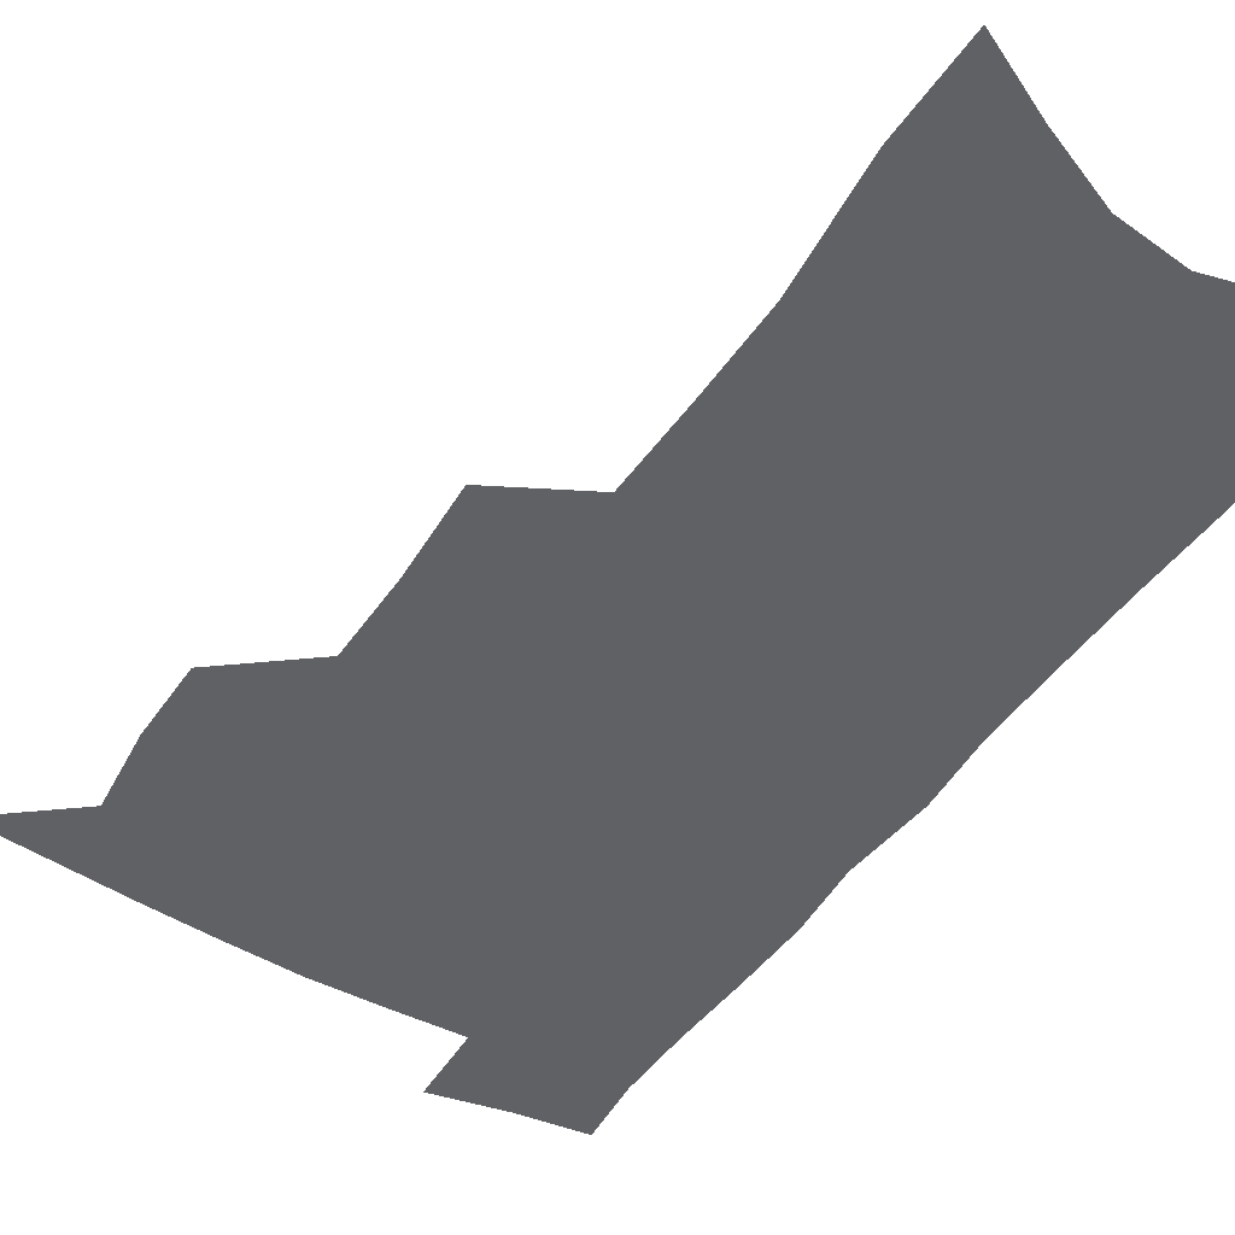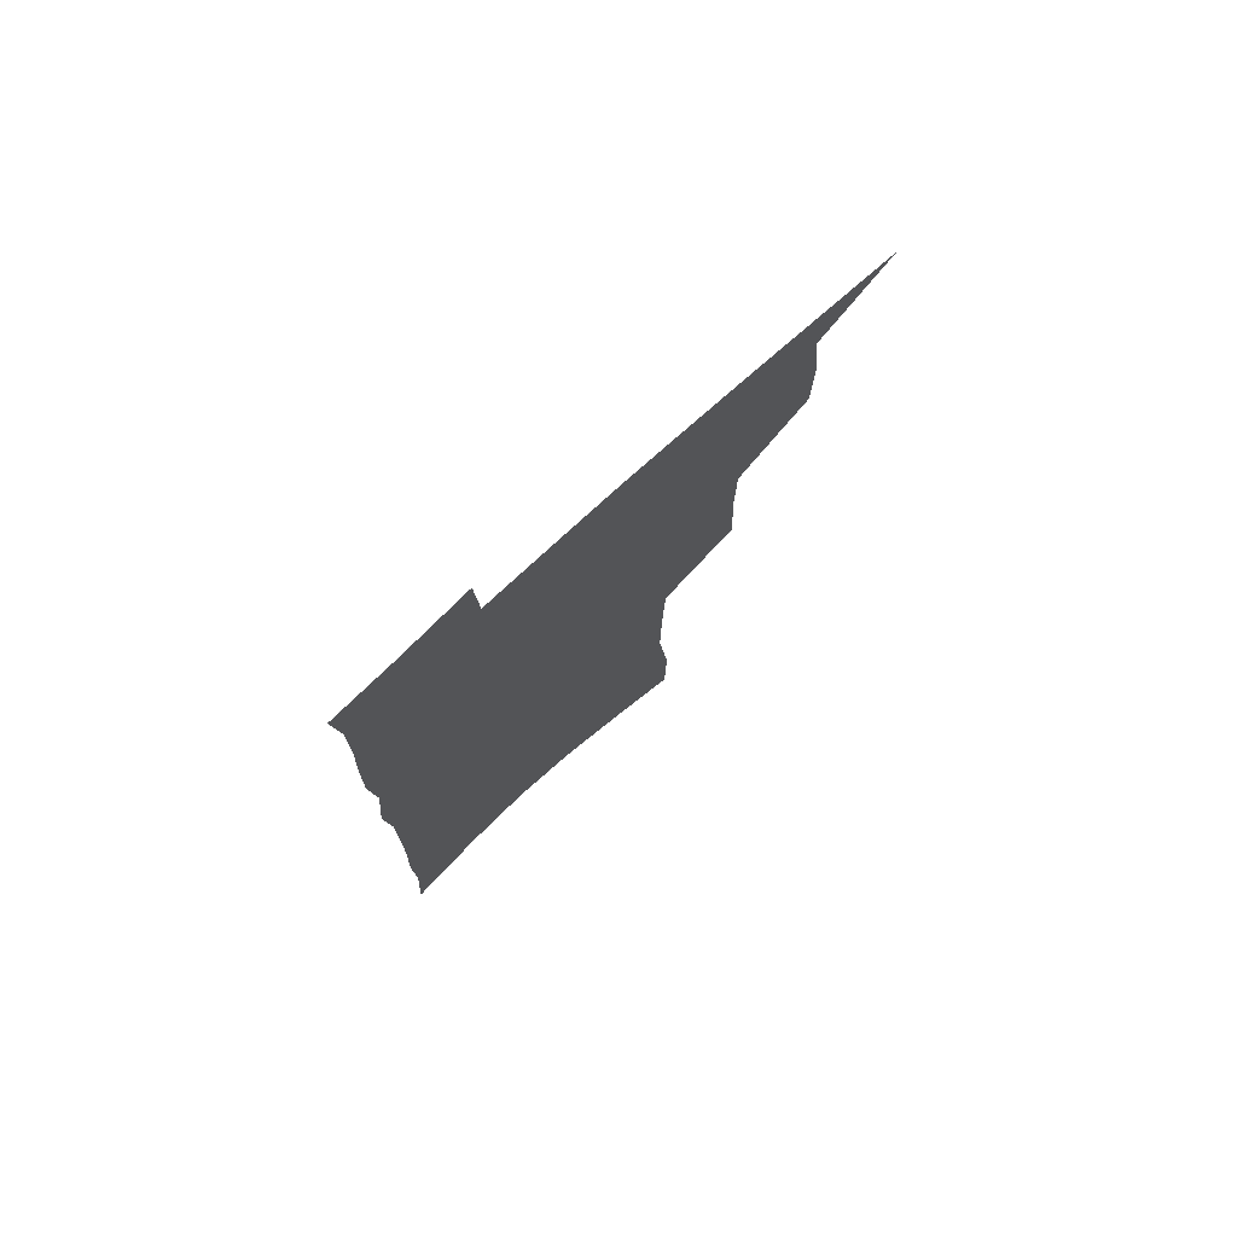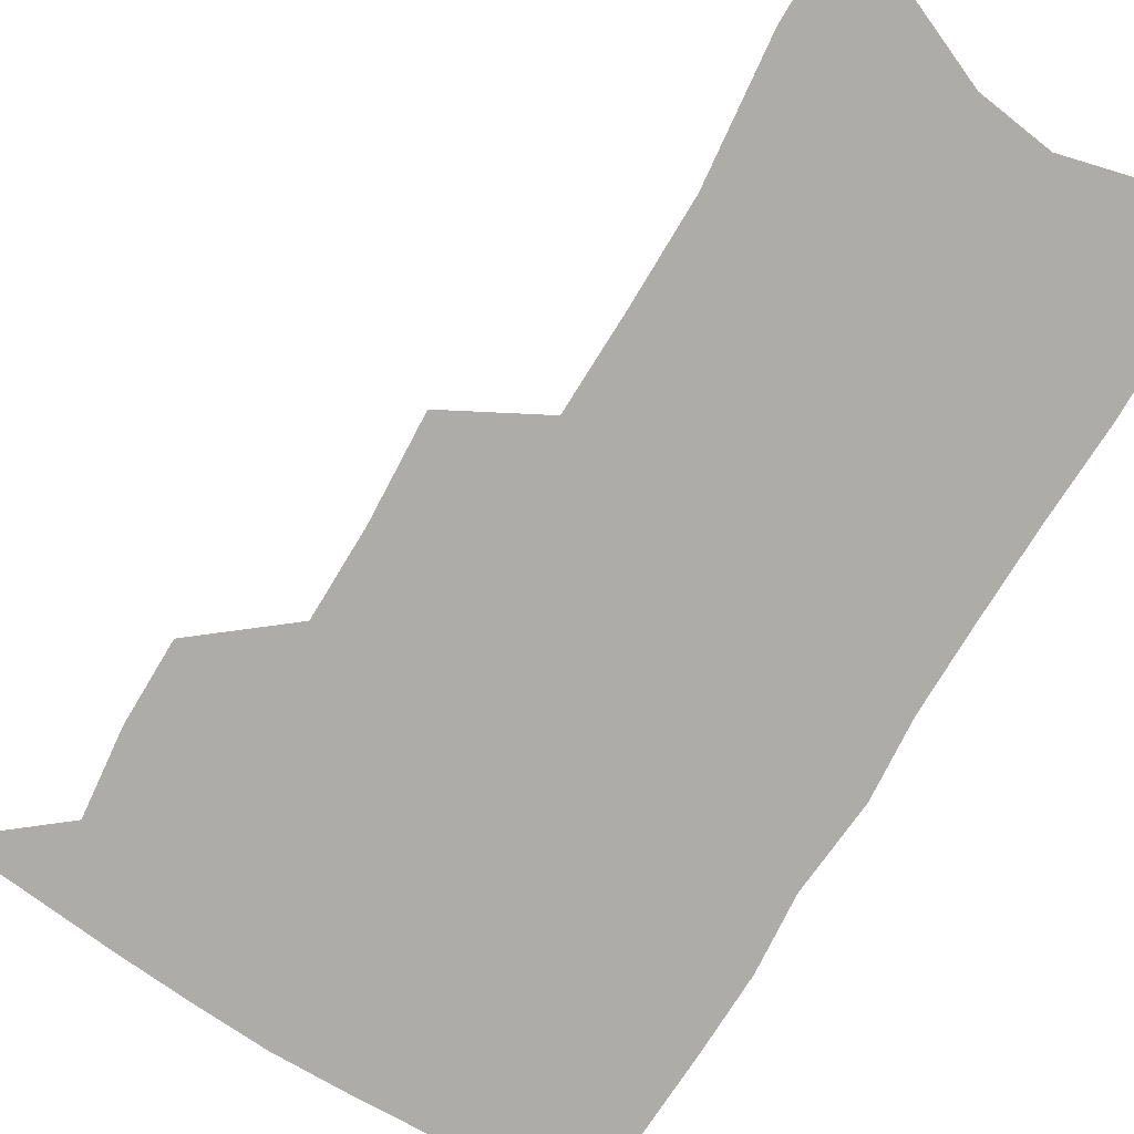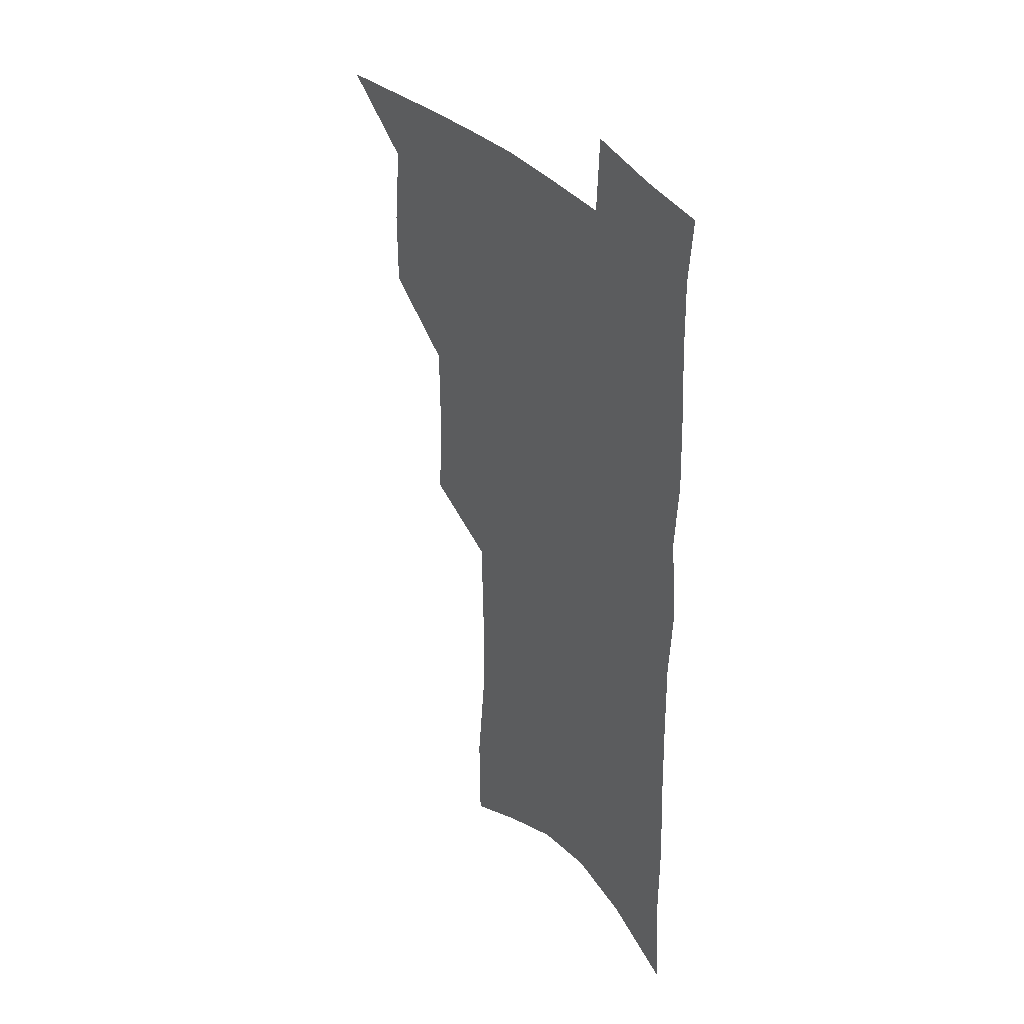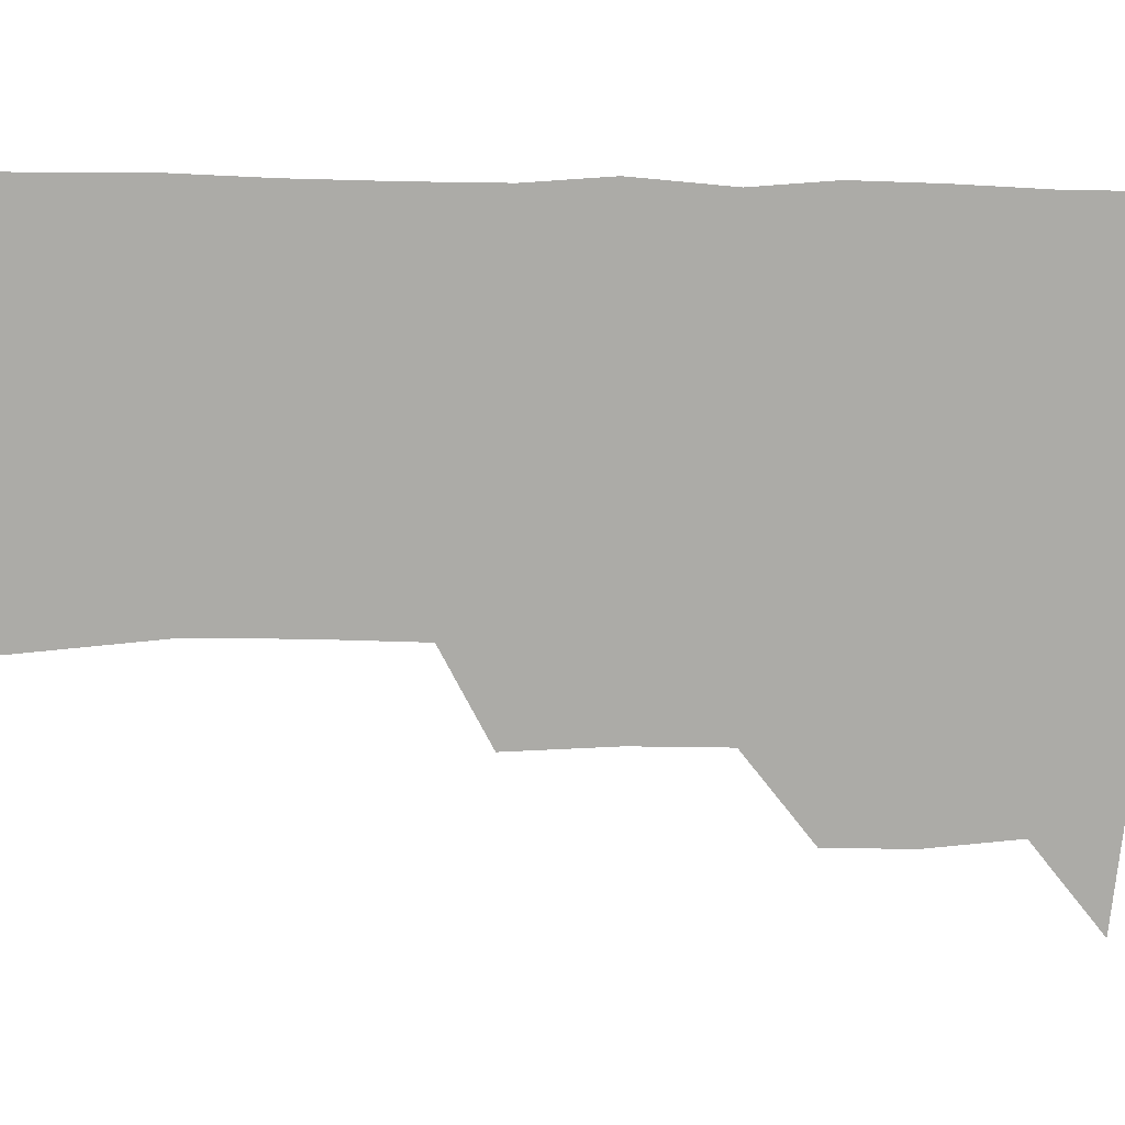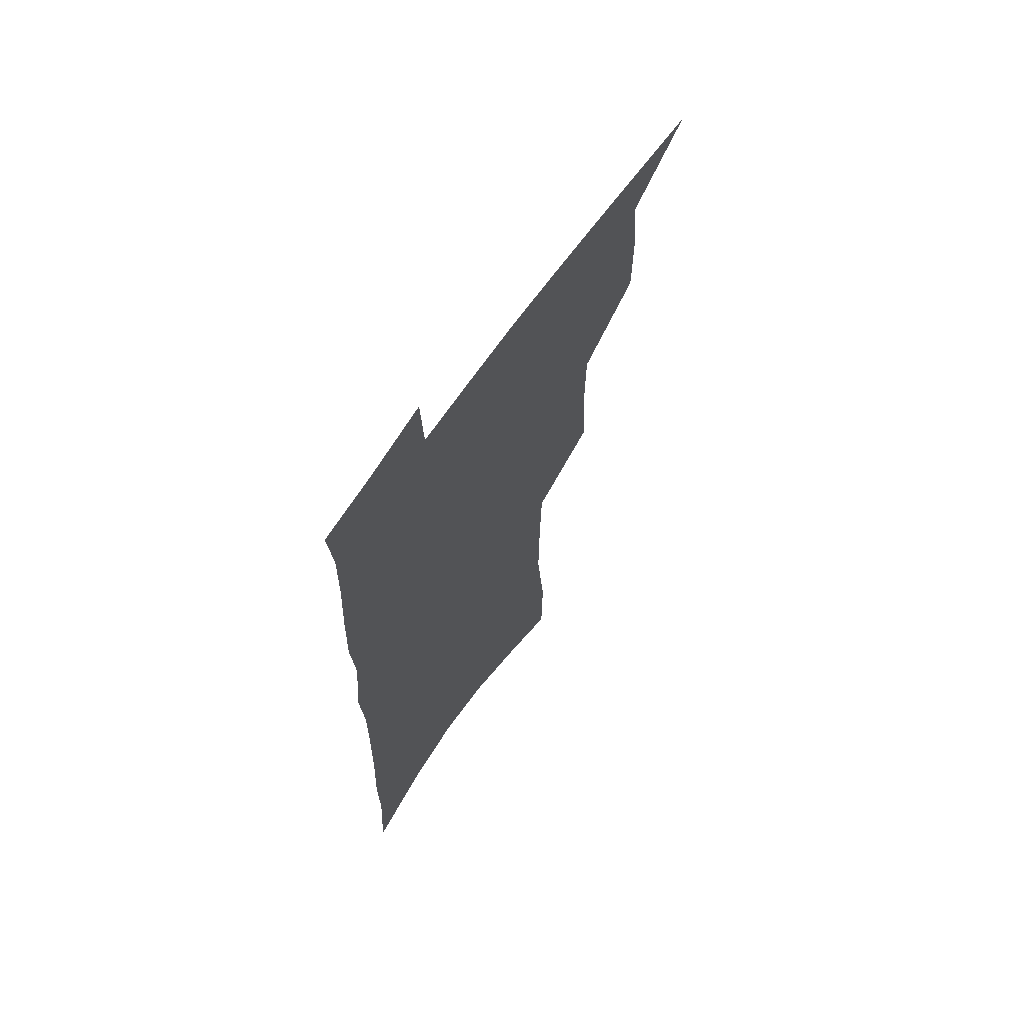
<metadata>
{"format":"obj","ext":"obj","renderer":"f3d","projection":"perspective","resolution":1024,"background":"white","views":[{"elev":-46.1,"azim":-31.8,"up":"+Z"},{"elev":77.1,"azim":137.6,"up":"+Y"},{"elev":-76.7,"azim":-30.5,"up":"+Z"},{"elev":36.7,"azim":54.9,"up":"+Y"},{"elev":-76.3,"azim":89.9,"up":"+Z"},{"elev":67.3,"azim":124.5,"up":"+Y"}]}
</metadata>
<code>
v 491.6 498.7 0
v 519.1 413.9 0
v 519 443.6 0
v 522.1 474.4 0
v 521.4 501.9 0
v 548.1 320.4 0
v 549.9 357.4 0
v 549.5 389.9 0
v 550 421.1 0
v 553 452.2 0
v 551.9 478.6 0
v 549.2 504.9 0
v 577.3 142.1 0
v 576.9 181.1 0
v 582 230.7 0
v 581.7 267.8 0
v 580.7 303.2 0
v 580.6 338.4 0
v 579.4 368.7 0
v 579.3 399 0
v 580.4 429 0
v 580.2 455.6 0
v 578.6 481 0
v 576.4 507.2 0
v 605.3 156.4 0
v 609.9 210.8 0
v 607.7 241.1 0
v 607.7 278.9 0
v 606.8 312.6 0
v 606 344.1 0
v 605.1 373.3 0
v 605 402.5 0
v 605.9 431.8 0
v 605.8 457.5 0
v 605.1 482.5 0
v 603.2 508.9 0
v 633.1 168.6 0
v 634 215.3 0
v 633.2 250.3 0
v 632.2 284 0
v 631.2 316.4 0
v 630.6 347 0
v 630.3 377.9 0
v 630.1 405.5 0
v 630.3 432.2 0
v 630.6 458.3 0
v 630.8 482.9 0
v 630.6 508.6 0
v 659.4 172.3 0
v 658.5 213.5 0
v 658.1 246.6 0
v 656.3 283.5 0
v 655.2 316.2 0
v 655 345.6 0
v 654.4 376.5 0
v 654.4 404.4 0
v 654.7 431.1 0
v 655 457.3 0
v 656 482.4 0
v 657.1 507.8 0
v 658.5 537 0
v 686.4 165.7 0
v 684.4 206.8 0
v 683.5 242 0
v 682.2 276.6 0
v 681 309.6 0
v 680 341.2 0
v 680.5 370 0
v 681.5 398 0
v 680.8 426.9 0
v 680.8 454.3 0
v 681.6 480.5 0
v 682.8 506.4 0
v 686.3 531.5 0
v 717 150.2 0
v 714.3 191.8 0
v 714.6 225.7 0
v 713 261.3 0
v 712.2 294.7 0
v 711.8 326.7 0
v 713.7 355.5 0
v 710.7 389.1 0
v 712.7 416.7 0
v 711.8 446.1 0
v 710.2 475.4 0
v 709.7 503.1 0
v 712.1 528.4 0
f 4 5 1
f 8 9 2
f 2 9 3
f 9 10 3
f 3 10 4
f 10 11 4
f 4 11 5
f 11 12 5
f 17 18 6
f 6 18 7
f 18 19 7
f 7 19 8
f 19 20 8
f 8 20 9
f 20 21 9
f 9 21 10
f 21 22 10
f 10 22 11
f 22 23 11
f 11 23 12
f 23 24 12
f 13 25 14
f 25 26 14
f 14 26 15
f 26 27 15
f 15 27 16
f 27 28 16
f 16 28 17
f 28 29 17
f 17 29 18
f 29 30 18
f 18 30 19
f 30 31 19
f 19 31 20
f 31 32 20
f 20 32 21
f 32 33 21
f 21 33 22
f 33 34 22
f 22 34 23
f 34 35 23
f 23 35 24
f 35 36 24
f 25 37 26
f 37 38 26
f 26 38 27
f 38 39 27
f 27 39 28
f 39 40 28
f 28 40 29
f 40 41 29
f 29 41 30
f 41 42 30
f 30 42 31
f 42 43 31
f 31 43 32
f 43 44 32
f 32 44 33
f 44 45 33
f 33 45 34
f 45 46 34
f 34 46 35
f 46 47 35
f 35 47 36
f 47 48 36
f 37 49 38
f 49 50 38
f 38 50 39
f 50 51 39
f 39 51 40
f 51 52 40
f 40 52 41
f 52 53 41
f 41 53 42
f 53 54 42
f 42 54 43
f 54 55 43
f 43 55 44
f 55 56 44
f 44 56 45
f 56 57 45
f 45 57 46
f 57 58 46
f 46 58 47
f 58 59 47
f 47 59 48
f 59 60 48
f 49 62 50
f 62 63 50
f 50 63 51
f 63 64 51
f 51 64 52
f 64 65 52
f 52 65 53
f 65 66 53
f 53 66 54
f 66 67 54
f 54 67 55
f 67 68 55
f 55 68 56
f 68 69 56
f 56 69 57
f 69 70 57
f 57 70 58
f 70 71 58
f 58 71 59
f 71 72 59
f 59 72 60
f 72 73 60
f 60 73 61
f 73 74 61
f 62 75 63
f 75 76 63
f 63 76 64
f 76 77 64
f 64 77 65
f 77 78 65
f 65 78 66
f 78 79 66
f 66 79 67
f 79 80 67
f 67 80 68
f 80 81 68
f 68 81 69
f 81 82 69
f 69 82 70
f 82 83 70
f 70 83 71
f 83 84 71
f 71 84 72
f 84 85 72
f 72 85 73
f 85 86 73
f 73 86 74
f 86 87 74

</code>
